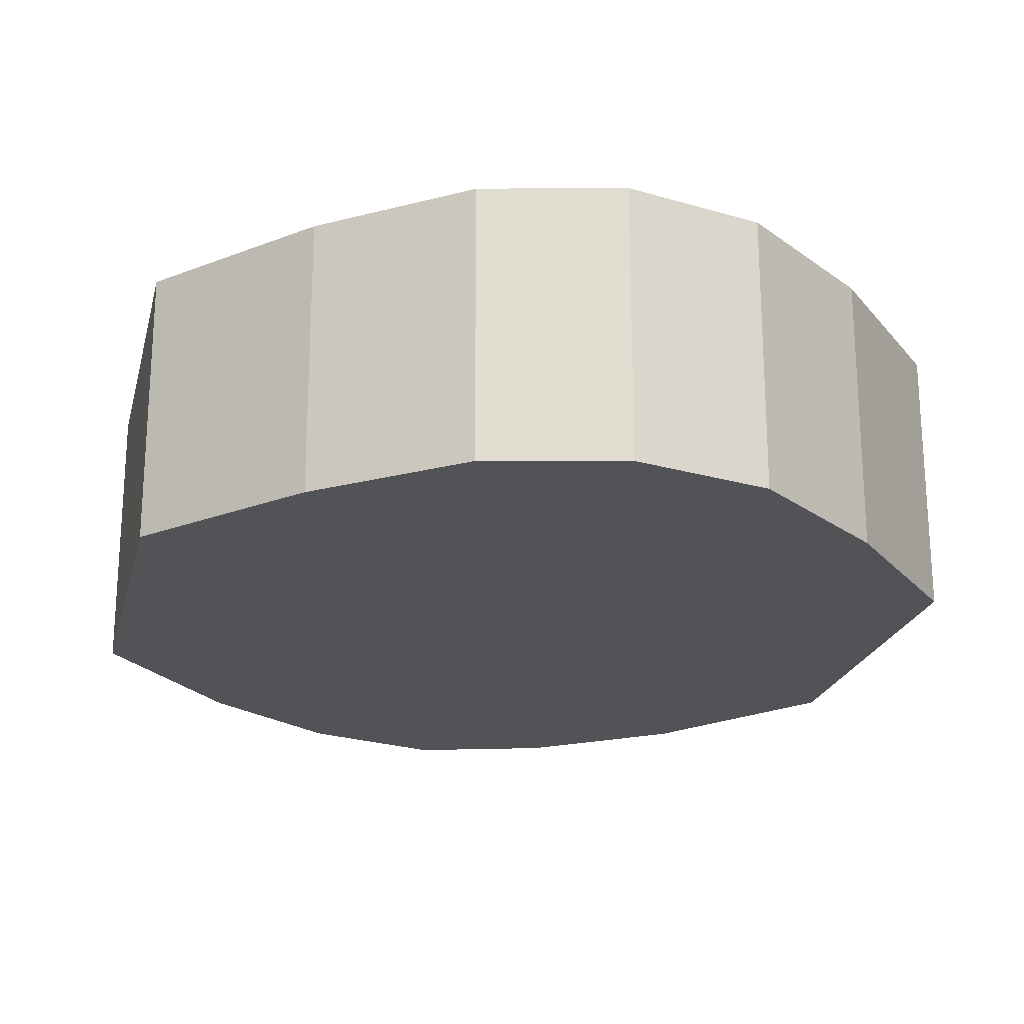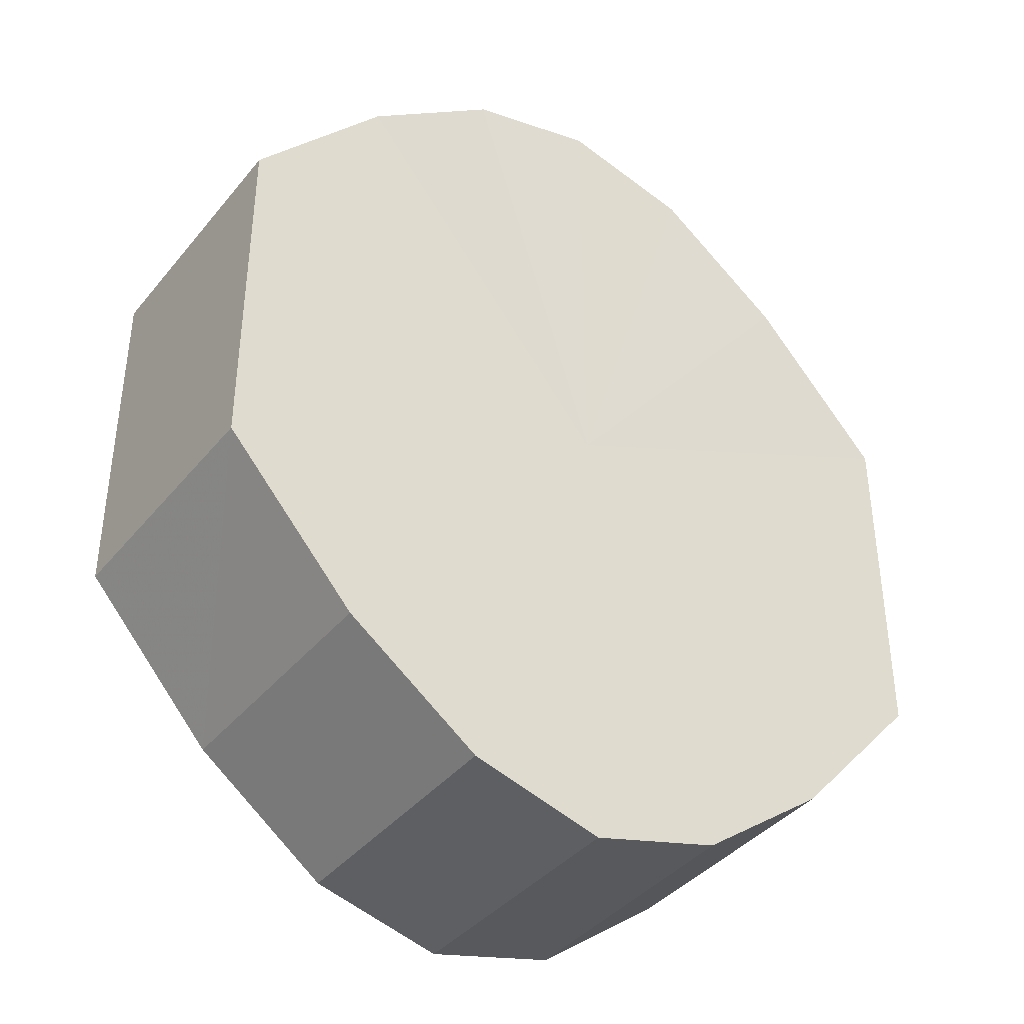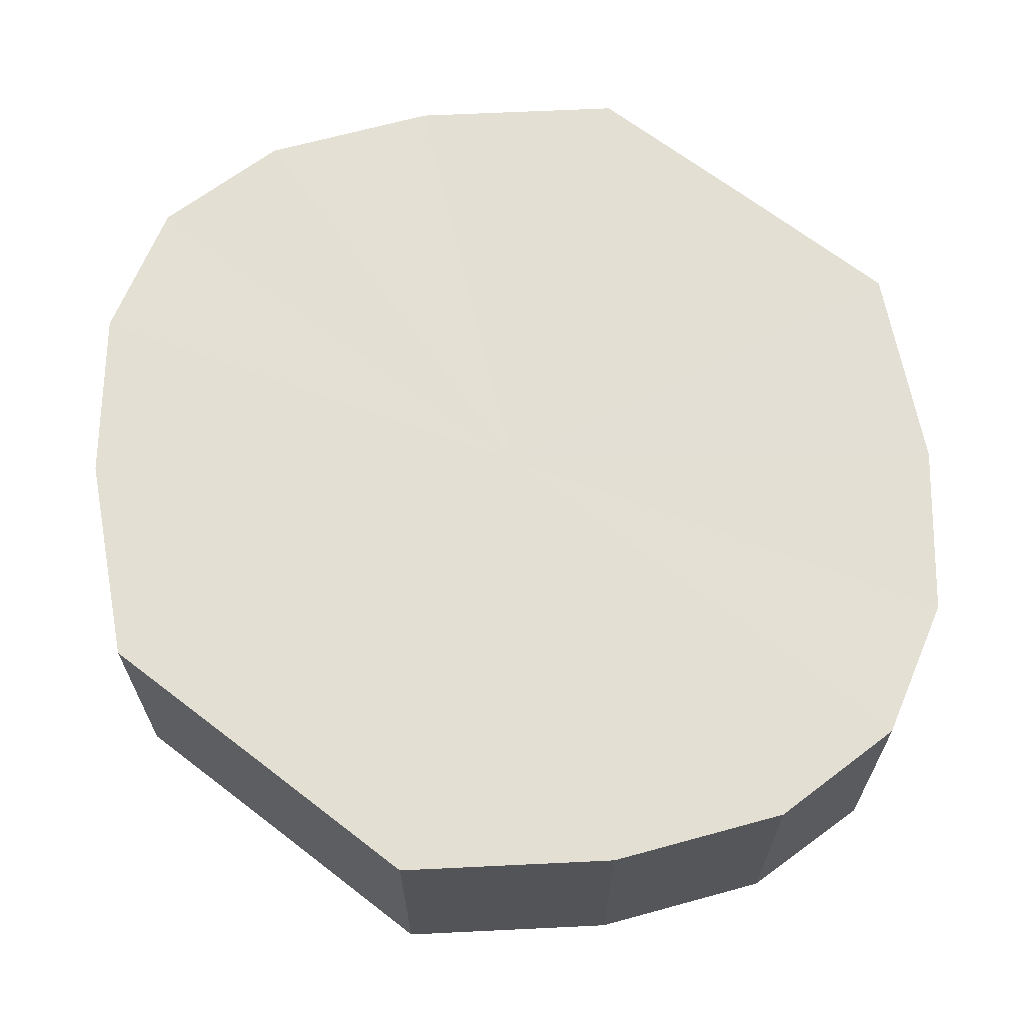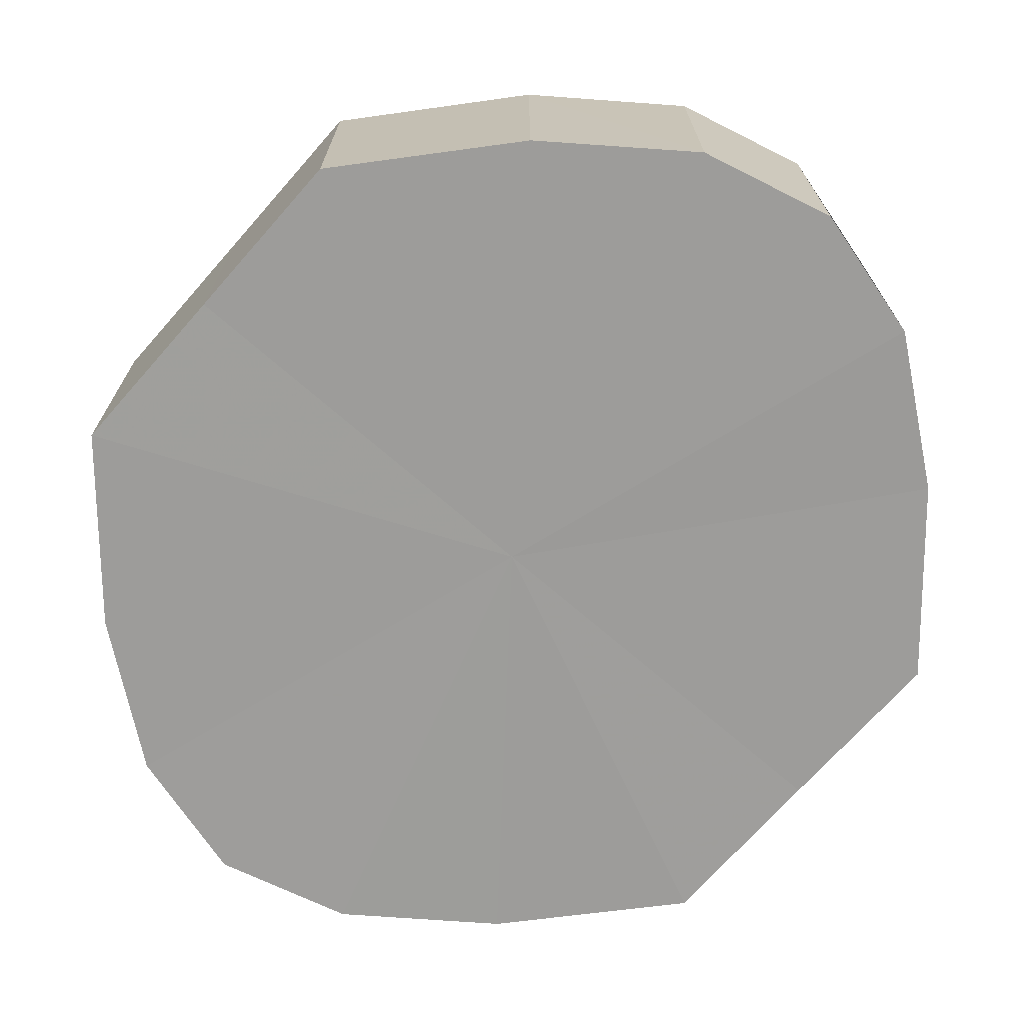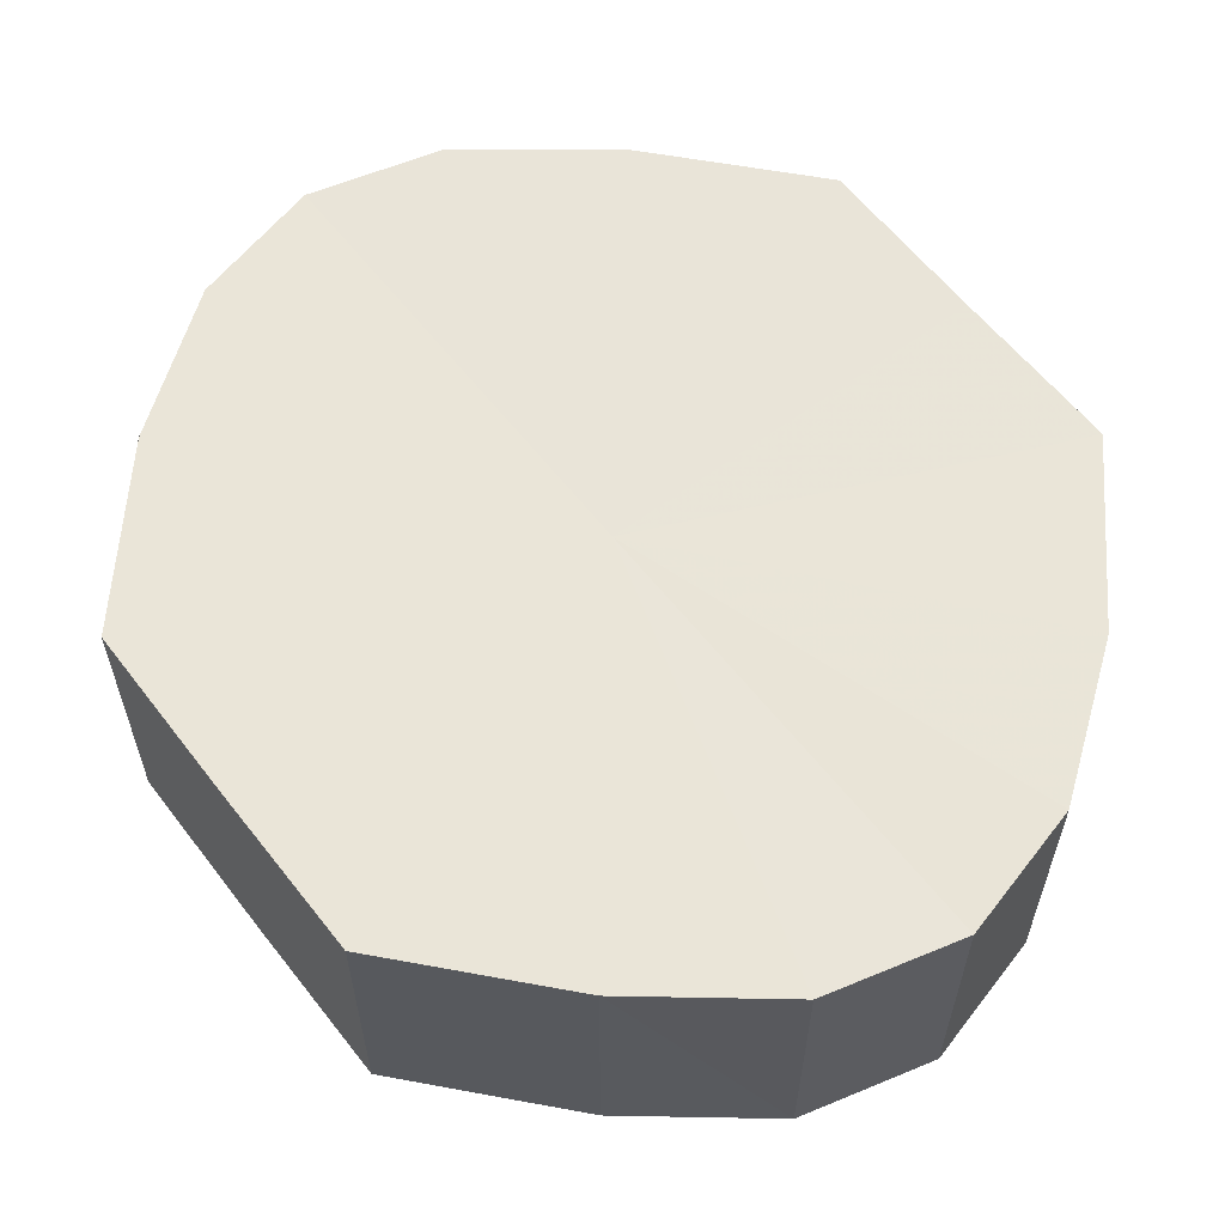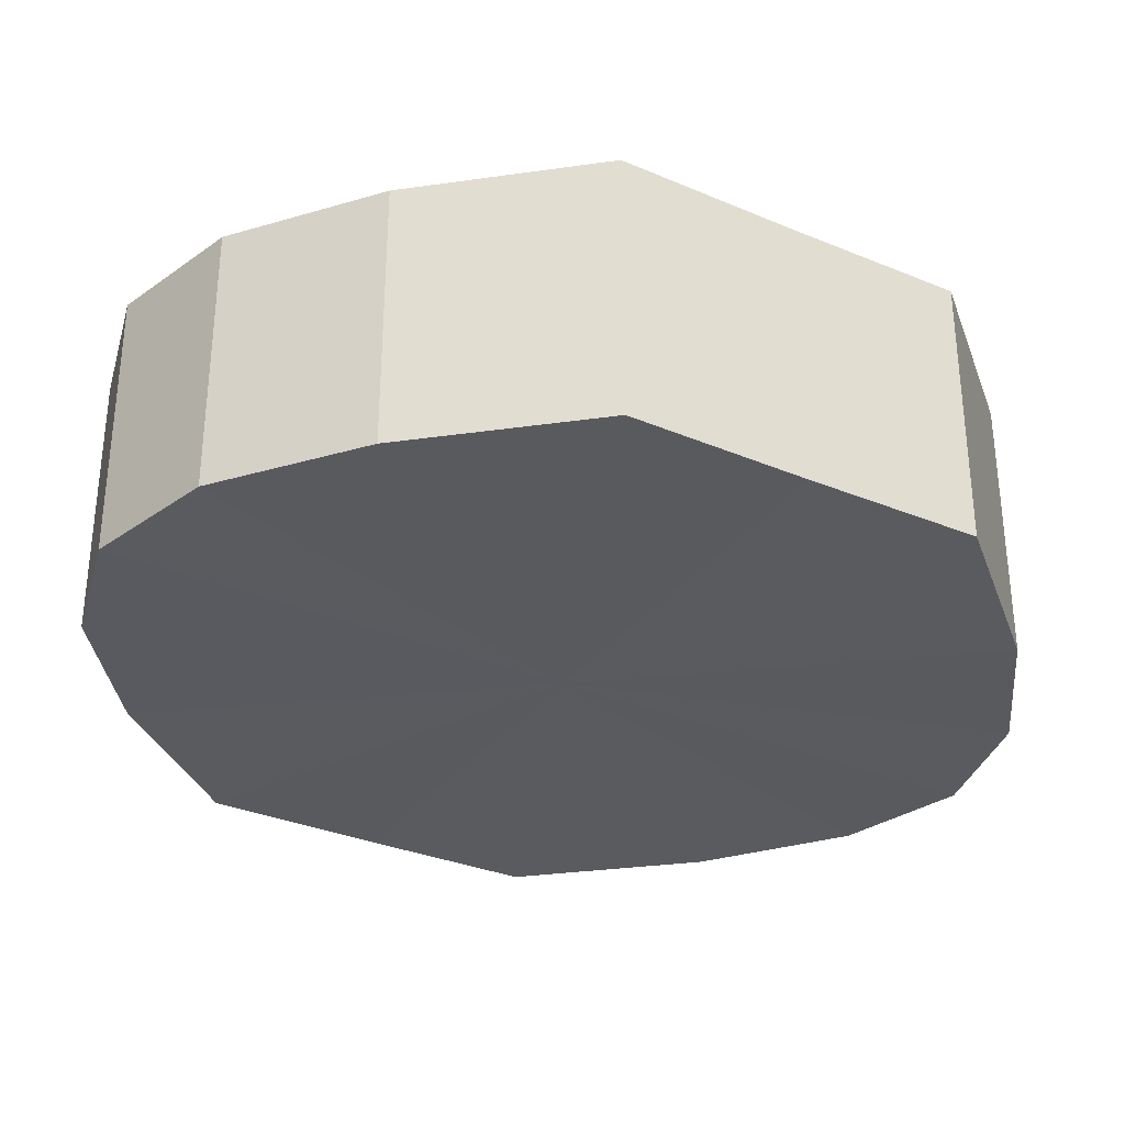
<metadata>
{"format":"obj","ext":"obj","renderer":"f3d","projection":"perspective","resolution":1024,"background":"white","views":[{"elev":-21.9,"azim":166.6,"up":"+Y"},{"elev":-39.4,"azim":145.2,"up":"+Z"},{"elev":66.5,"azim":-52.0,"up":"+Y"},{"elev":-70.3,"azim":-41.2,"up":"+Y"},{"elev":59.6,"azim":-37.5,"up":"+Y"},{"elev":-31.9,"azim":-120.5,"up":"+Y"}]}
</metadata>
<code>
o 19806
v 2167 1874 18.43
v 2167 1874 18.45
v 2167 1874 18.43
v 2167 1874 18.46
v 2167 1874 18.45
v 2167 1874 18.42
v 2167 1874 18.42
v 2167 1874 18.46
v 2167 1874 18.46
v 2167 1874 18.41
v 2167 1874 18.41
v 2167 1874 18.47
v 2167 1874 18.46
v 2167 1874 18.4
v 2167 1874 18.4
v 2167 1874 18.46
v 2167 1874 18.47
v 2167 1874 18.4
v 2167 1874 18.4
v 2167 1874 18.46
v 2167 1874 18.46
v 2167 1874 18.4
v 2167 1874 18.4
v 2167 1874 18.45
v 2167 1874 18.46
v 2167 1874 18.41
v 2167 1874 18.41
v 2167 1874 18.43
v 2167 1874 18.45
v 2167 1874 18.42
v 2167 1874 18.42
v 2167 1874 18.43
v 2167 1874 18.43
v 2167 1874 18.45
v 2167 1874 18.45
v 2167 1874 18.46
v 2167 1874 18.46
v 2167 1874 18.42
v 2167 1874 18.43
v 2167 1874 18.41
v 2167 1874 18.42
v 2167 1874 18.46
v 2167 1874 18.46
v 2167 1874 18.4
v 2167 1874 18.41
v 2167 1874 18.4
v 2167 1874 18.4
v 2167 1874 18.47
v 2167 1874 18.47
v 2167 1874 18.4
v 2167 1874 18.4
v 2167 1874 18.41
v 2167 1874 18.4
v 2167 1874 18.46
v 2167 1874 18.46
v 2167 1874 18.42
v 2167 1874 18.41
v 2167 1874 18.43
v 2167 1874 18.42
v 2167 1874 18.46
v 2167 1874 18.46
v 2167 1874 18.45
v 2167 1874 18.43
v 2167 1874 18.45
v 2167 1874 18.43
v 2167 1874 18.45
v 2167 1874 18.43
v 2167 1874 18.46
v 2167 1874 18.42
v 2167 1874 18.46
v 2167 1874 18.41
v 2167 1874 18.47
v 2167 1874 18.4
v 2167 1874 18.46
v 2167 1874 18.4
v 2167 1874 18.46
v 2167 1874 18.4
v 2167 1874 18.45
v 2167 1874 18.41
v 2167 1874 18.43
v 2167 1874 18.42
v 2167 1874 18.43
v 2167 1874 18.43
v 2167 1874 18.45
v 2167 1874 18.42
v 2167 1874 18.46
v 2167 1874 18.41
v 2167 1874 18.46
v 2167 1874 18.4
v 2167 1874 18.47
v 2167 1874 18.4
v 2167 1874 18.46
v 2167 1874 18.4
v 2167 1874 18.46
v 2167 1874 18.41
v 2167 1874 18.45
v 2167 1874 18.42
v 2167 1874 18.43
f 1 2 3
f 2 4 5
f 6 1 7
f 4 8 9
f 10 6 11
f 8 12 13
f 14 10 15
f 12 16 17
f 18 14 19
f 16 20 21
f 22 18 23
f 20 24 25
f 26 22 27
f 24 28 29
f 30 26 31
f 28 30 32
f 33 34 35
f 35 36 37
f 38 39 33
f 40 41 38
f 37 42 43
f 44 45 40
f 46 47 44
f 43 48 49
f 50 51 46
f 52 53 50
f 49 54 55
f 56 57 52
f 58 59 56
f 55 60 61
f 62 63 58
f 61 64 62
f 65 66 67
f 65 68 66
f 65 67 69
f 65 70 68
f 65 69 71
f 65 72 70
f 65 71 73
f 65 74 72
f 65 73 75
f 65 76 74
f 65 75 77
f 65 78 76
f 65 77 79
f 65 80 78
f 65 79 81
f 65 81 80
f 82 83 84
f 82 85 83
f 82 84 86
f 82 87 85
f 82 86 88
f 82 89 87
f 82 88 90
f 82 91 89
f 82 90 92
f 82 93 91
f 82 92 94
f 82 95 93
f 82 94 96
f 82 97 95
f 82 96 98
f 82 98 97

</code>
